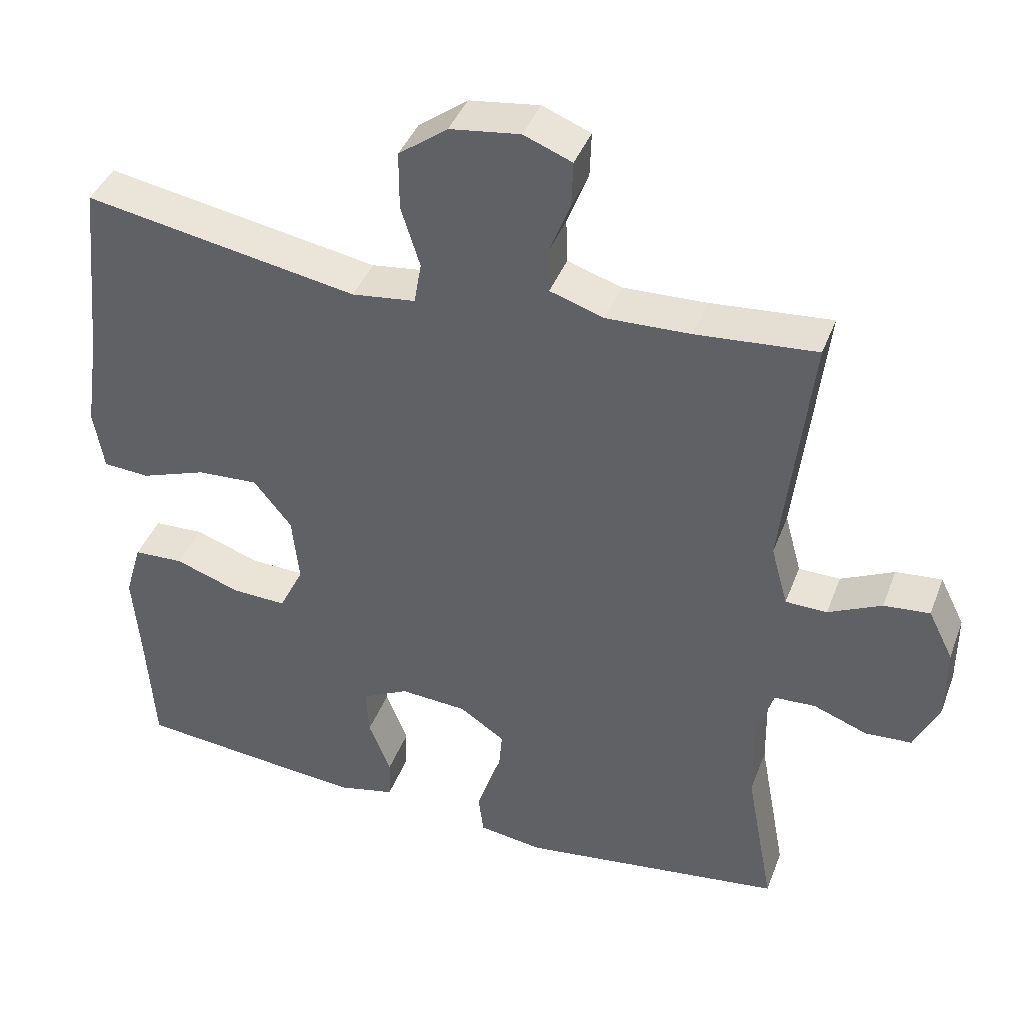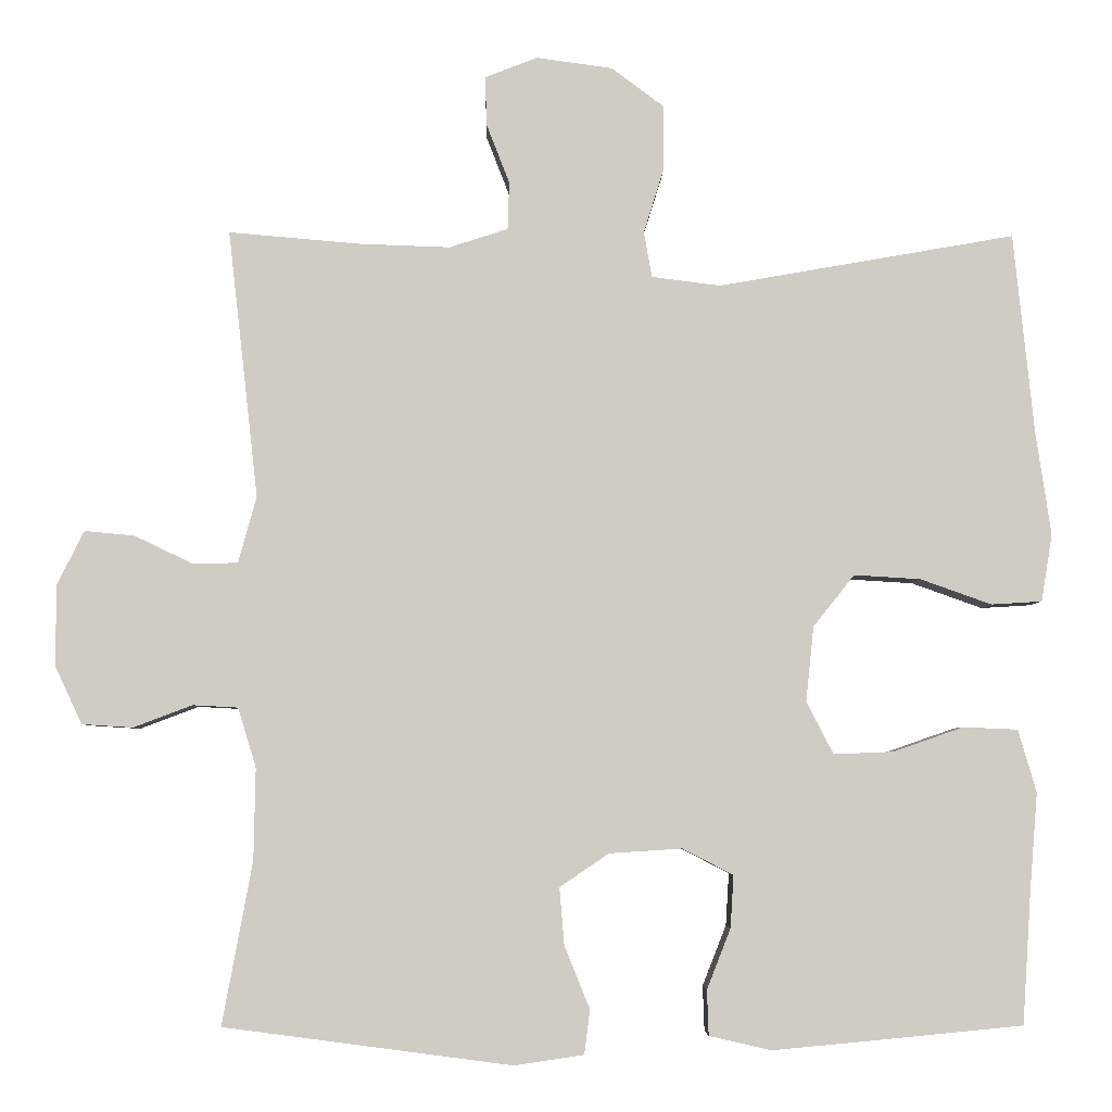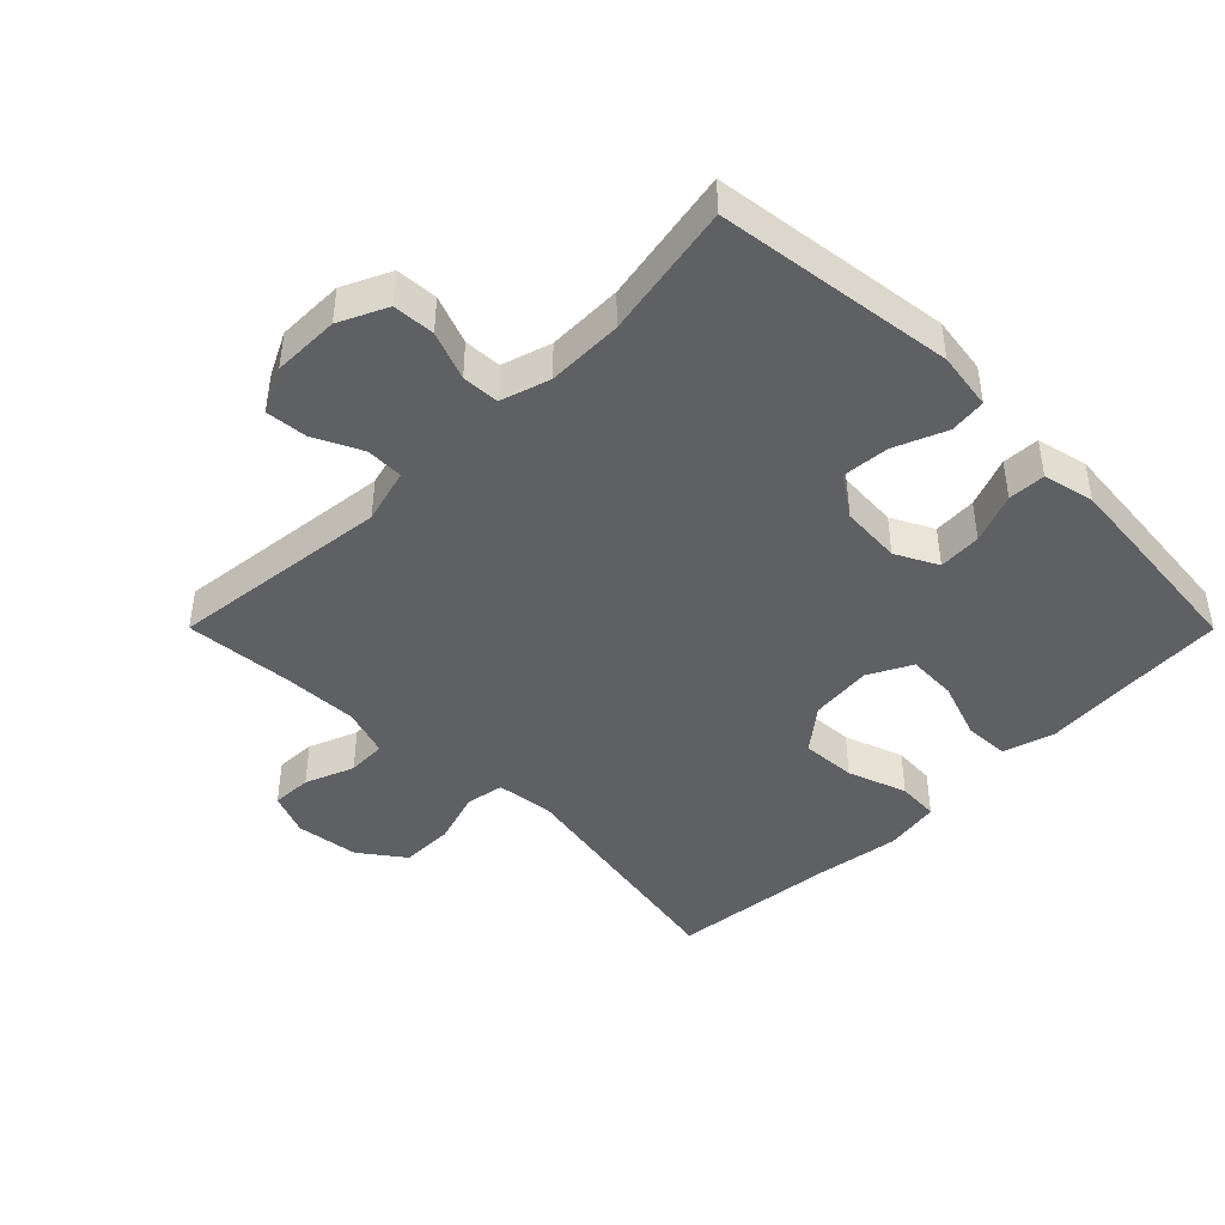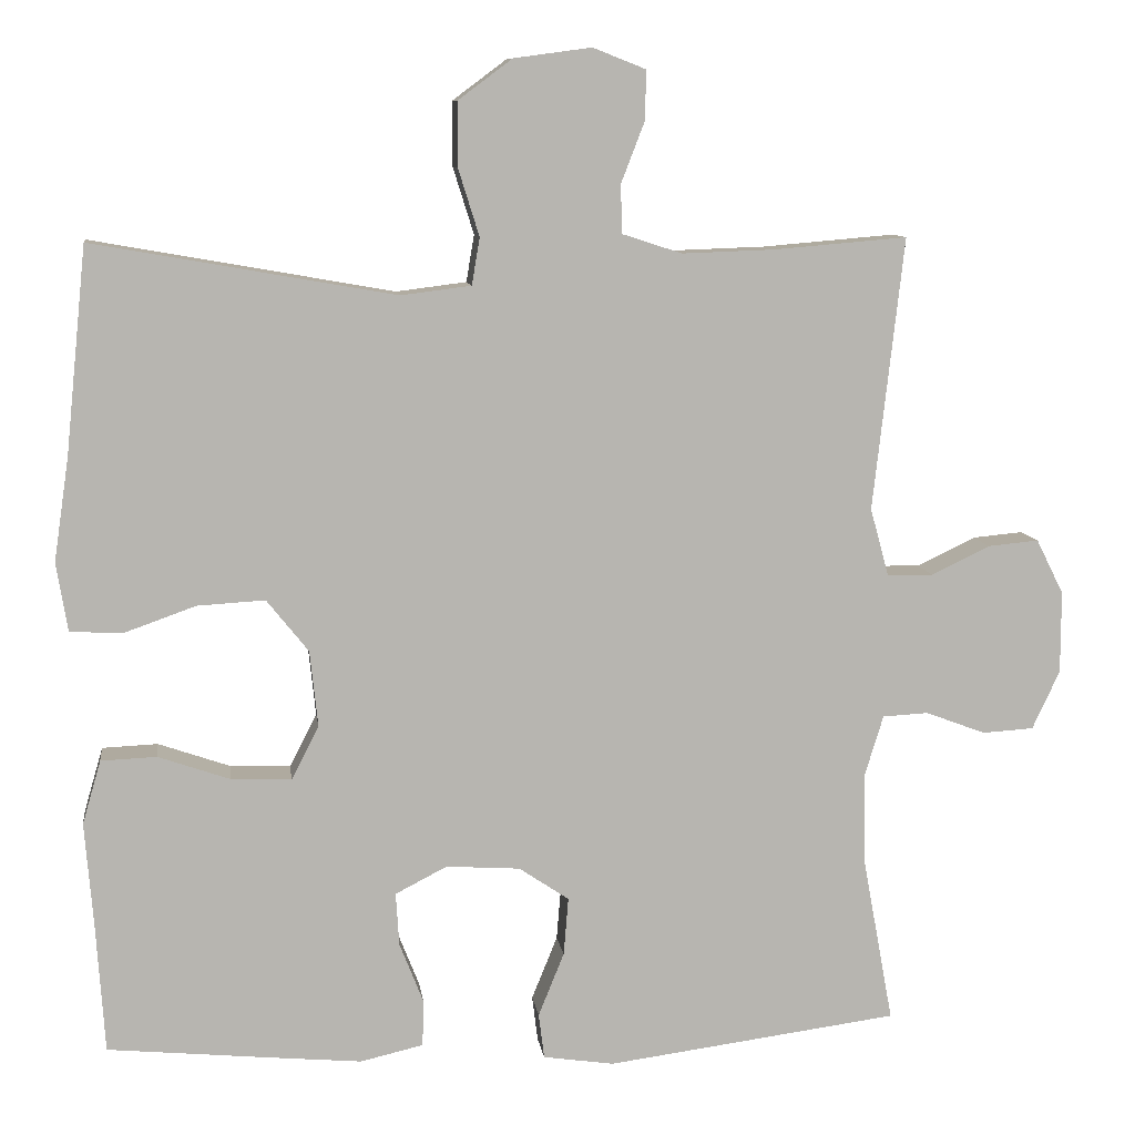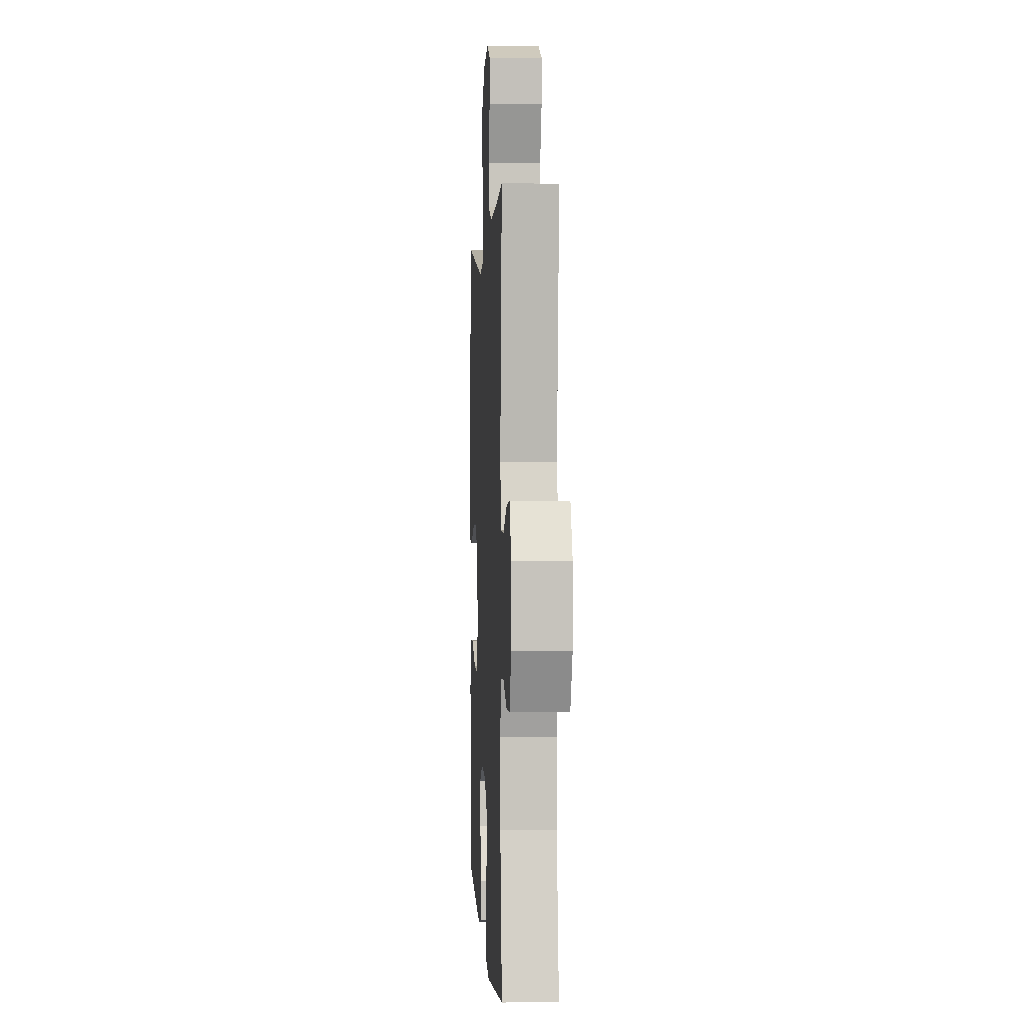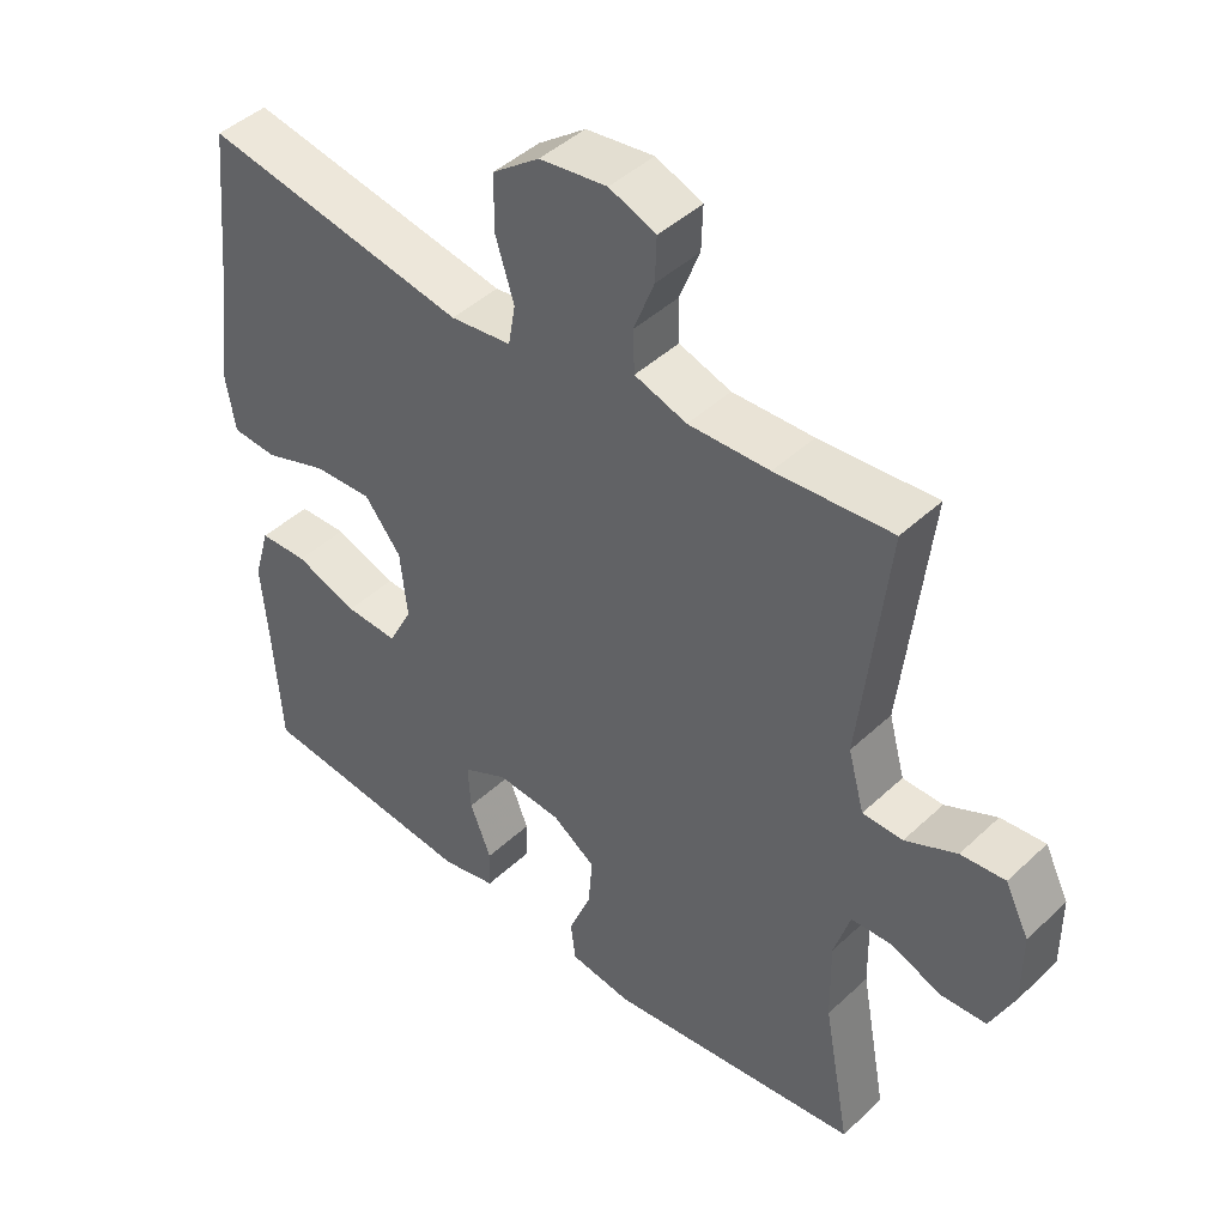
<metadata>
{"format":"obj","ext":"obj","renderer":"f3d","projection":"perspective","resolution":1024,"background":"white","views":[{"elev":40.9,"azim":19.8,"up":"+Z"},{"elev":-4.9,"azim":178.7,"up":"+Z"},{"elev":-43.9,"azim":134.9,"up":"+Y"},{"elev":9.5,"azim":-7.5,"up":"+Z"},{"elev":1.4,"azim":86.9,"up":"+Z"},{"elev":44.5,"azim":42.7,"up":"+Z"}]}
</metadata>
<code>
v 0.5 0.07 -0.5
v 0.137 0.07 -0.548
v 0.049 0.07 -0.535
v 0.042 0.07 -0.479
v 0.074 0.07 -0.4
v 0.08 0.07 -0.328
v 0.018 0.07 -0.286
v -0.074 0.07 -0.28
v -0.138 0.07 -0.313
v -0.134 0.07 -0.379
v -0.104 0.07 -0.455
v -0.106 0.07 -0.512
v -0.184 0.07 -0.53
v -0.304 0.07 -0.519
v -0.5 0.07 -0.5
v -0.511 0.07 -0.333
v -0.521 0.07 -0.21
v -0.498 0.07 -0.131
v -0.429 0.07 -0.128
v -0.34 0.07 -0.159
v -0.265 0.07 -0.162
v -0.231 0.07 -0.096
v -0.241 0.07 -0.001
v -0.293 0.07 0.064
v -0.377 0.07 0.059
v -0.467 0.07 0.027
v -0.531 0.07 0.031
v -0.545 0.07 0.116
v -0.526 0.07 0.245
v -0.5 0.07 0.5
v -0.125 0.07 0.434
v -0.038 0.07 0.445
v -0.028 0.07 0.503
v -0.054 0.07 0.586
v -0.054 0.07 0.666
v 0.013 0.07 0.716
v 0.109 0.07 0.729
v 0.175 0.07 0.703
v 0.173 0.07 0.641
v 0.144 0.07 0.566
v 0.146 0.07 0.506
v 0.22 0.07 0.482
v 0.335 0.07 0.486
v 0.5 0.07 0.5
v 0.462 0.07 0.162
v 0.485 0.07 0.078
v 0.542 0.07 0.077
v 0.615 0.07 0.112
v 0.678 0.07 0.118
v 0.712 0.07 0.05
v 0.712 0.07 -0.052
v 0.678 0.07 -0.125
v 0.614 0.07 -0.129
v 0.54 0.07 -0.101
v 0.483 0.07 -0.104
v 0.46 0.07 -0.179
v 0.462 0.07 -0.294
v 0.5 0 -0.5
v 0.137 0 -0.548
v 0.049 0 -0.535
v 0.042 0 -0.479
v 0.074 0 -0.4
v 0.08 0 -0.328
v 0.018 0 -0.286
v -0.074 0 -0.28
v -0.138 0 -0.313
v -0.134 0 -0.379
v -0.104 0 -0.455
v -0.106 0 -0.512
v -0.184 0 -0.53
v -0.304 0 -0.519
v -0.5 0 -0.5
v -0.511 0 -0.333
v -0.521 0 -0.21
v -0.498 0 -0.131
v -0.429 0 -0.128
v -0.34 0 -0.159
v -0.265 0 -0.162
v -0.231 0 -0.096
v -0.241 0 -0.001
v -0.293 0 0.064
v -0.377 0 0.059
v -0.467 0 0.027
v -0.531 0 0.031
v -0.545 0 0.116
v -0.526 0 0.245
v -0.5 0 0.5
v -0.125 0 0.434
v -0.038 0 0.445
v -0.028 0 0.503
v -0.054 0 0.586
v -0.054 0 0.666
v 0.013 0 0.716
v 0.109 0 0.729
v 0.175 0 0.703
v 0.173 0 0.641
v 0.144 0 0.566
v 0.146 0 0.506
v 0.22 0 0.482
v 0.335 0 0.486
v 0.5 0 0.5
v 0.462 0 0.162
v 0.485 0 0.078
v 0.542 0 0.077
v 0.615 0 0.112
v 0.678 0 0.118
v 0.712 0 0.05
v 0.712 0 -0.052
v 0.678 0 -0.125
v 0.614 0 -0.129
v 0.54 0 -0.101
v 0.483 0 -0.104
v 0.46 0 -0.179
v 0.462 0 -0.294
f 52 53 54
f 51 52 54
f 50 51 54
f 49 50 54
f 48 49 54
f 47 48 54
f 46 47 54 55
f 45 46 55 56
f 43 44 45
f 42 43 45 56
f 38 39 40
f 37 38 40
f 36 37 40
f 35 36 40
f 34 35 40
f 33 34 40
f 32 33 40 41
f 29 30 31
f 29 31 32
f 28 29 32
f 27 28 32
f 26 27 32
f 25 26 32
f 32 41 42
f 25 32 42
f 24 25 42
f 18 19 20
f 17 18 20
f 16 17 20
f 16 20 21
f 15 16 21
f 14 15 21
f 13 14 21
f 12 13 21
f 11 12 21
f 10 11 21
f 9 10 21 22
f 3 4 5
f 2 3 5
f 1 2 5
f 57 1 5
f 57 5 6
f 57 6 7
f 56 57 7
f 42 56 7
f 24 42 7
f 23 24 7
f 8 9 22 23
f 7 8 23
f 111 110 109
f 111 109 108
f 111 108 107
f 111 107 106
f 111 106 105
f 111 105 104
f 112 111 104 103
f 113 112 103 102
f 102 101 100
f 113 102 100 99
f 97 96 95
f 97 95 94
f 97 94 93
f 97 93 92
f 97 92 91
f 97 91 90
f 98 97 90 89
f 88 87 86
f 89 88 86
f 89 86 85
f 89 85 84
f 89 84 83
f 89 83 82
f 99 98 89
f 99 89 82
f 99 82 81
f 77 76 75
f 77 75 74
f 77 74 73
f 78 77 73
f 78 73 72
f 78 72 71
f 78 71 70
f 78 70 69
f 78 69 68
f 78 68 67
f 79 78 67 66
f 62 61 60
f 62 60 59
f 62 59 58
f 62 58 114
f 63 62 114
f 64 63 114
f 64 114 113
f 64 113 99
f 64 99 81
f 64 81 80
f 80 79 66 65
f 80 65 64
f 1 58 59 2
f 2 59 60 3
f 3 60 61 4
f 4 61 62 5
f 5 62 63 6
f 6 63 64 7
f 7 64 65 8
f 8 65 66 9
f 9 66 67 10
f 10 67 68 11
f 11 68 69 12
f 12 69 70 13
f 13 70 71 14
f 14 71 72 15
f 15 72 73 16
f 16 73 74 17
f 17 74 75 18
f 18 75 76 19
f 19 76 77 20
f 20 77 78 21
f 21 78 79 22
f 22 79 80 23
f 23 80 81 24
f 24 81 82 25
f 25 82 83 26
f 26 83 84 27
f 27 84 85 28
f 28 85 86 29
f 29 86 87 30
f 30 87 88 31
f 31 88 89 32
f 32 89 90 33
f 33 90 91 34
f 34 91 92 35
f 35 92 93 36
f 36 93 94 37
f 37 94 95 38
f 38 95 96 39
f 39 96 97 40
f 40 97 98 41
f 41 98 99 42
f 42 99 100 43
f 43 100 101 44
f 44 101 102 45
f 45 102 103 46
f 46 103 104 47
f 47 104 105 48
f 48 105 106 49
f 49 106 107 50
f 50 107 108 51
f 51 108 109 52
f 52 109 110 53
f 53 110 111 54
f 54 111 112 55
f 55 112 113 56
f 56 113 114 57
f 57 114 58 1

</code>
